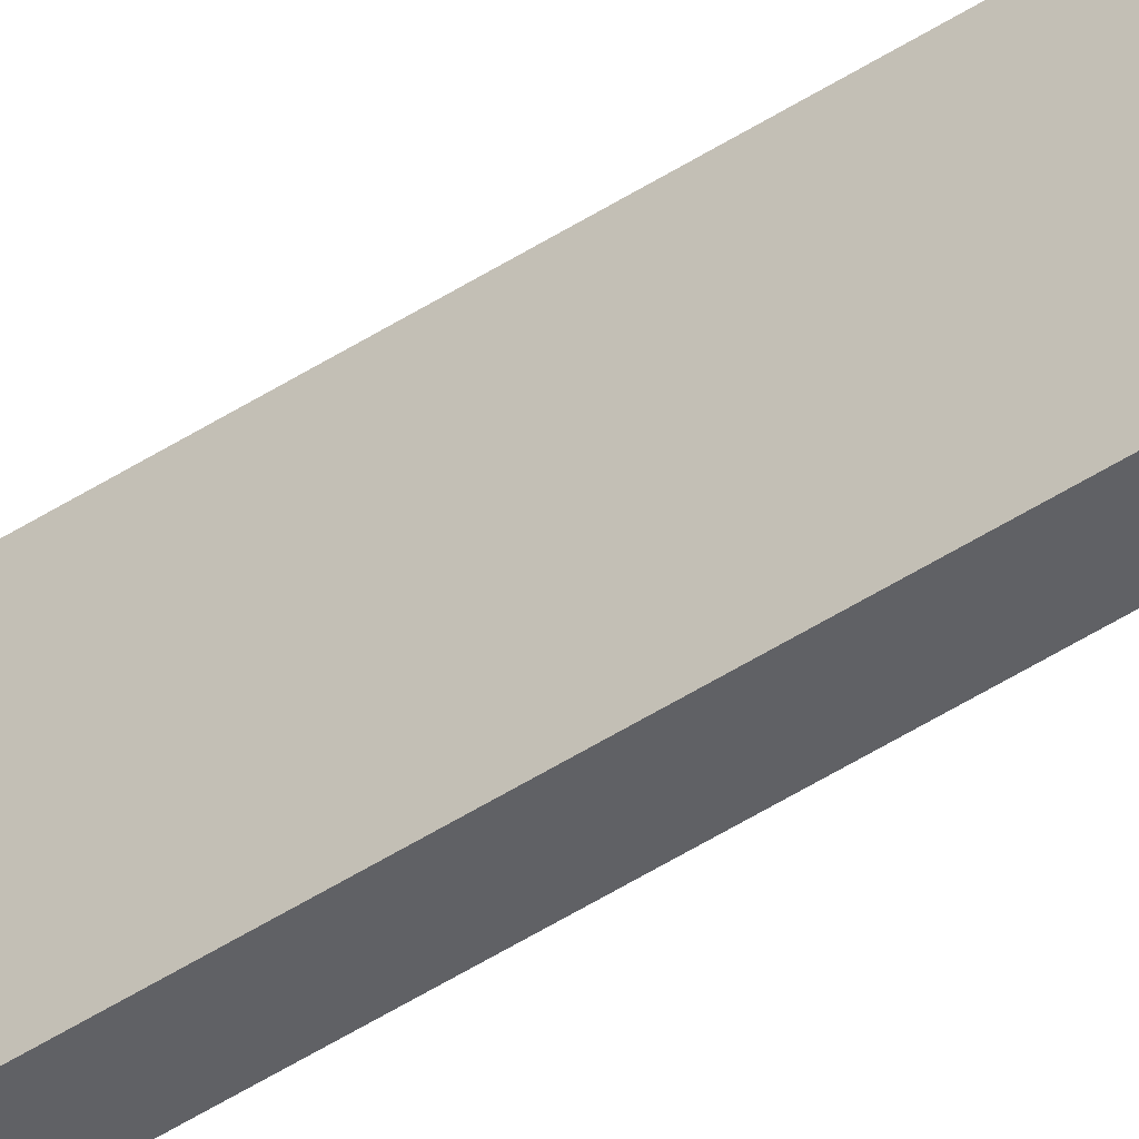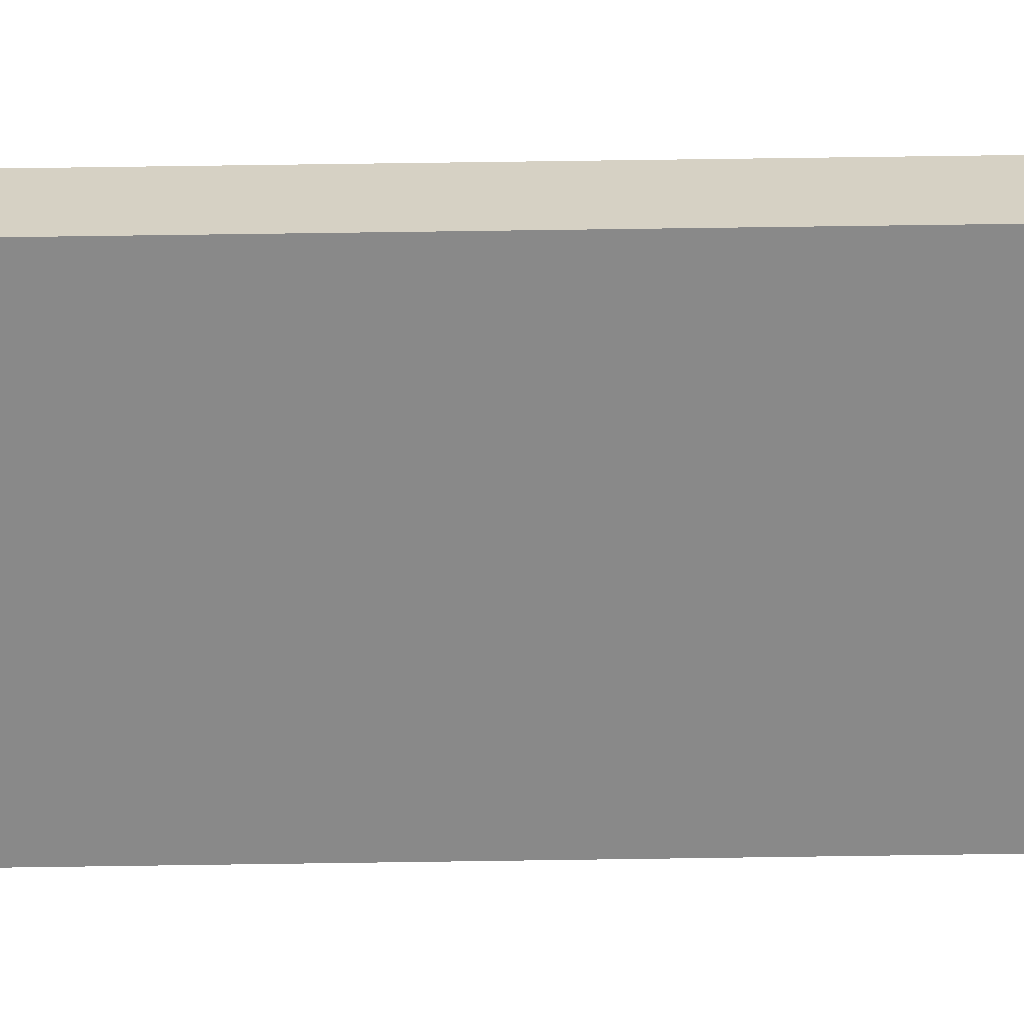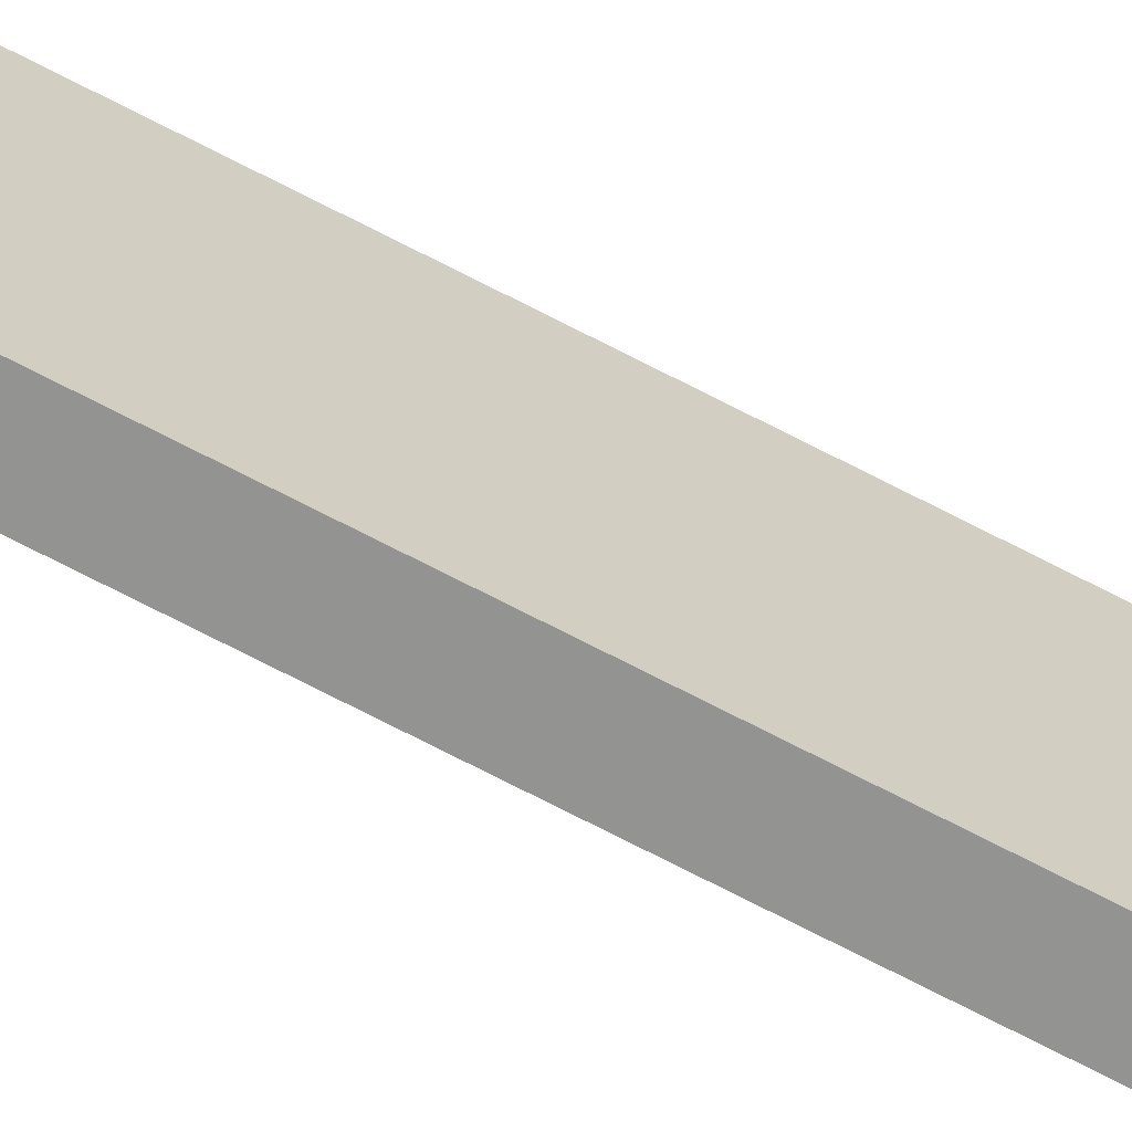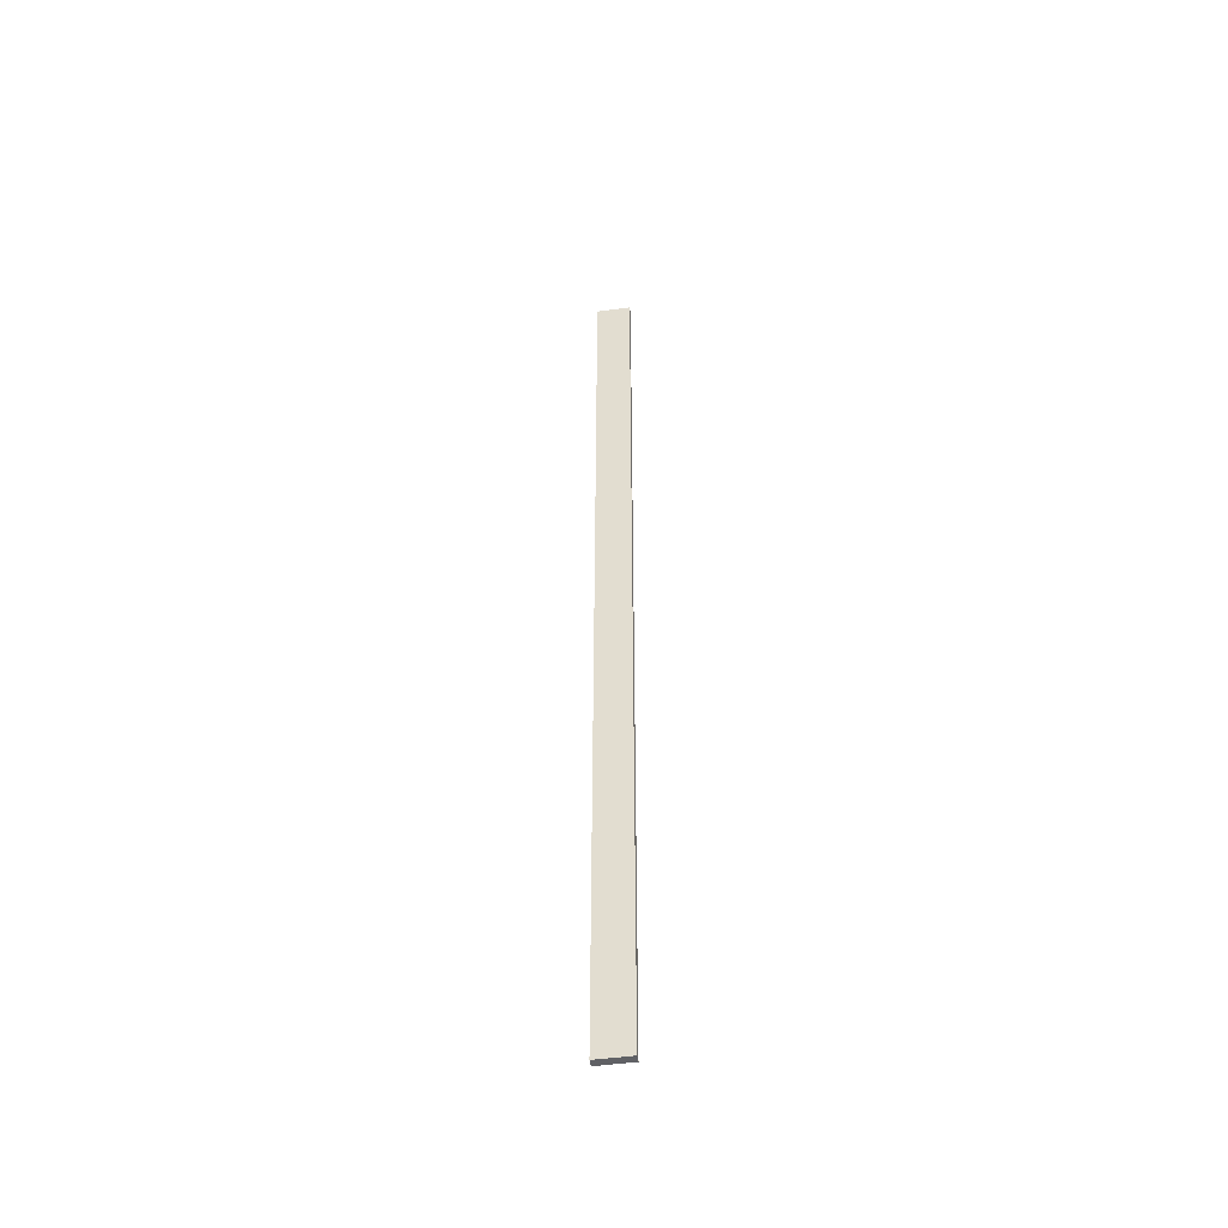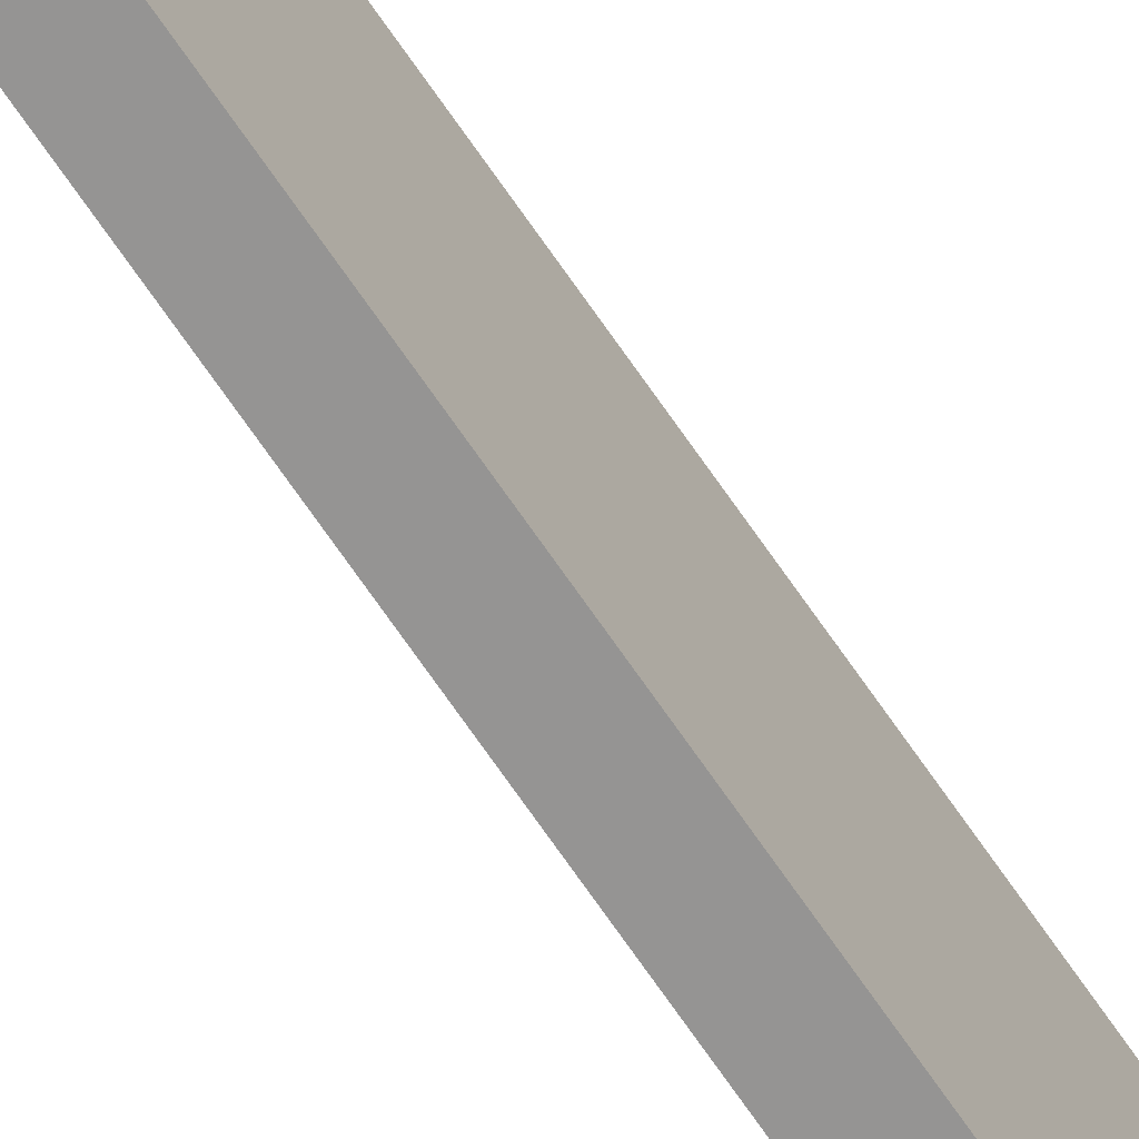
<metadata>
{"format":"obj","ext":"obj","renderer":"f3d","projection":"perspective","resolution":1024,"background":"white","views":[{"elev":-47.4,"azim":126.4,"up":"+Z"},{"elev":26.9,"azim":88.3,"up":"+Z"},{"elev":-66.6,"azim":-118.2,"up":"+Z"},{"elev":-48.7,"azim":-81.4,"up":"+Y"},{"elev":-67.1,"azim":-146.1,"up":"+Z"}]}
</metadata>
<code>
o Group70/mesh133/mesh133-geometry#mesh133-geometry
v -0.482 -0.5383 -0.1141
v -0.482 0.329 -0.08319
v -0.482 -0.5383 -0.08319
v -0.482 0.329 -0.1141
v -0.4887 -0.5383 -0.08319
v -0.4887 0.329 -0.1141
v -0.4887 0.329 -0.08319
v -0.4887 -0.5383 -0.1141
f 1 2 3
f 2 1 4
f 3 2 1
f 4 1 2
f 2 5 3
f 3 5 2
f 5 1 3
f 3 1 5
f 1 6 4
f 4 6 1
f 6 2 4
f 4 2 6
f 5 2 7
f 7 2 5
f 1 5 8
f 8 5 1
f 6 1 8
f 8 1 6
f 2 6 7
f 7 6 2
f 6 5 7
f 7 5 6
f 5 6 8
f 8 6 5

</code>
